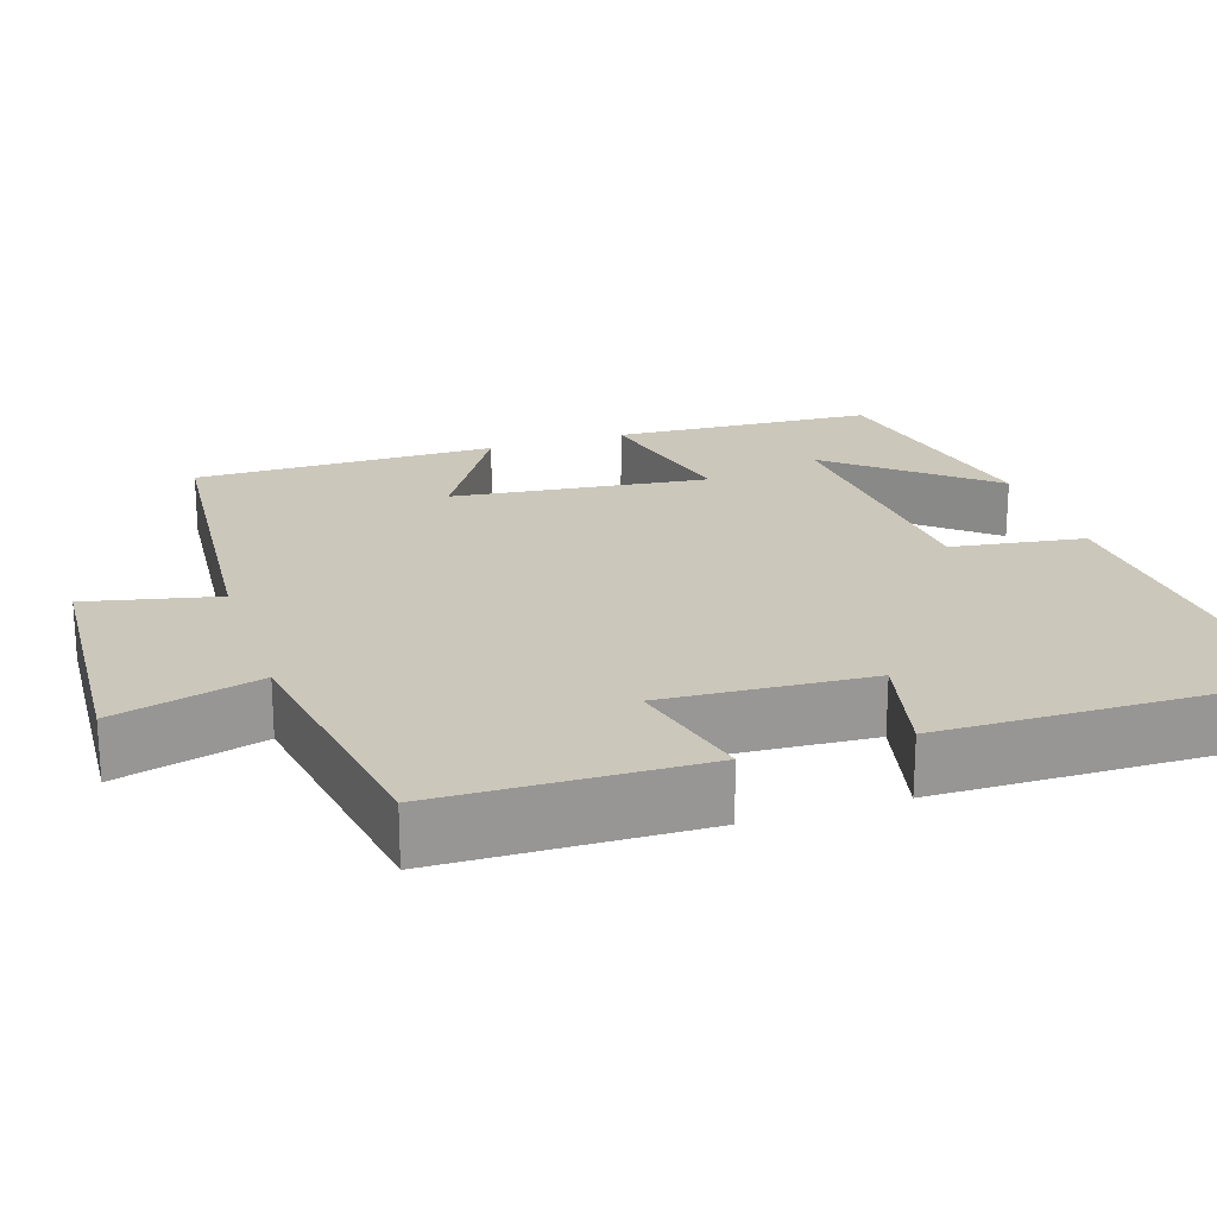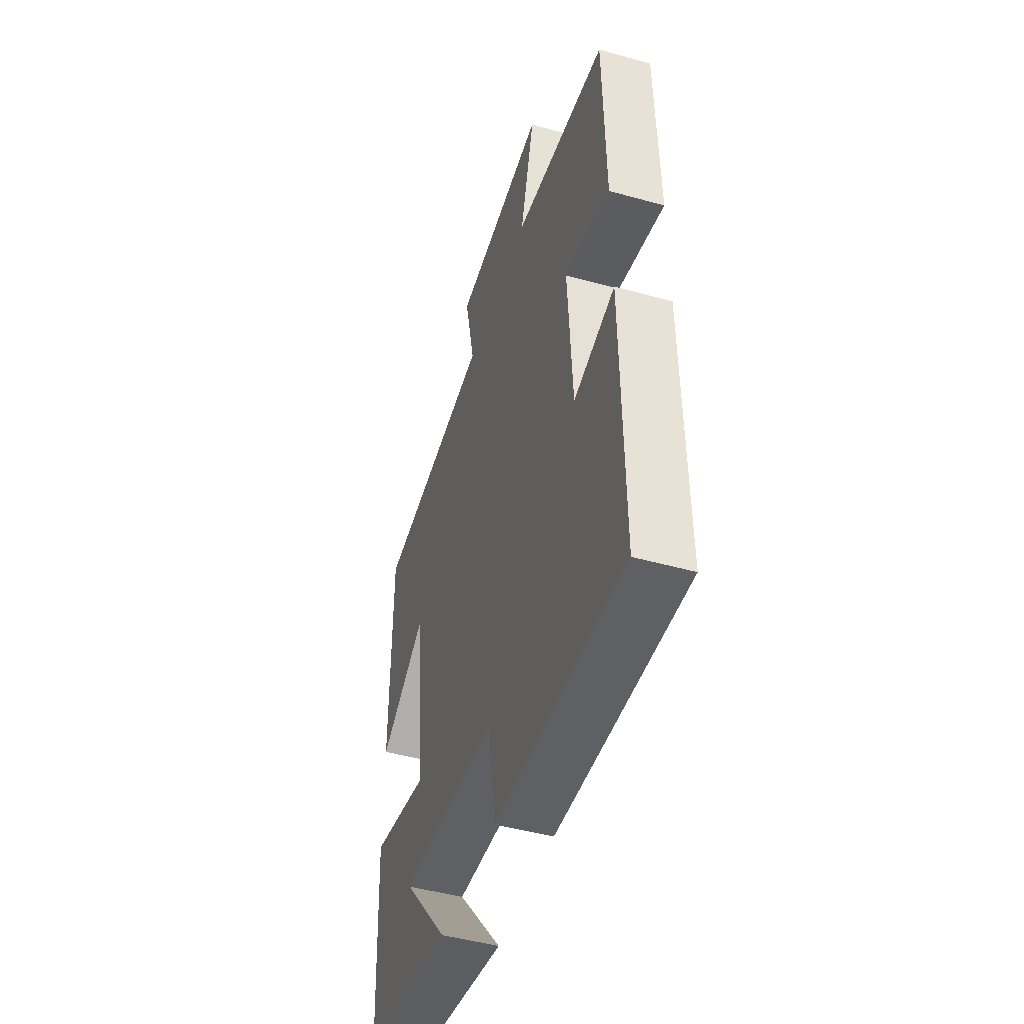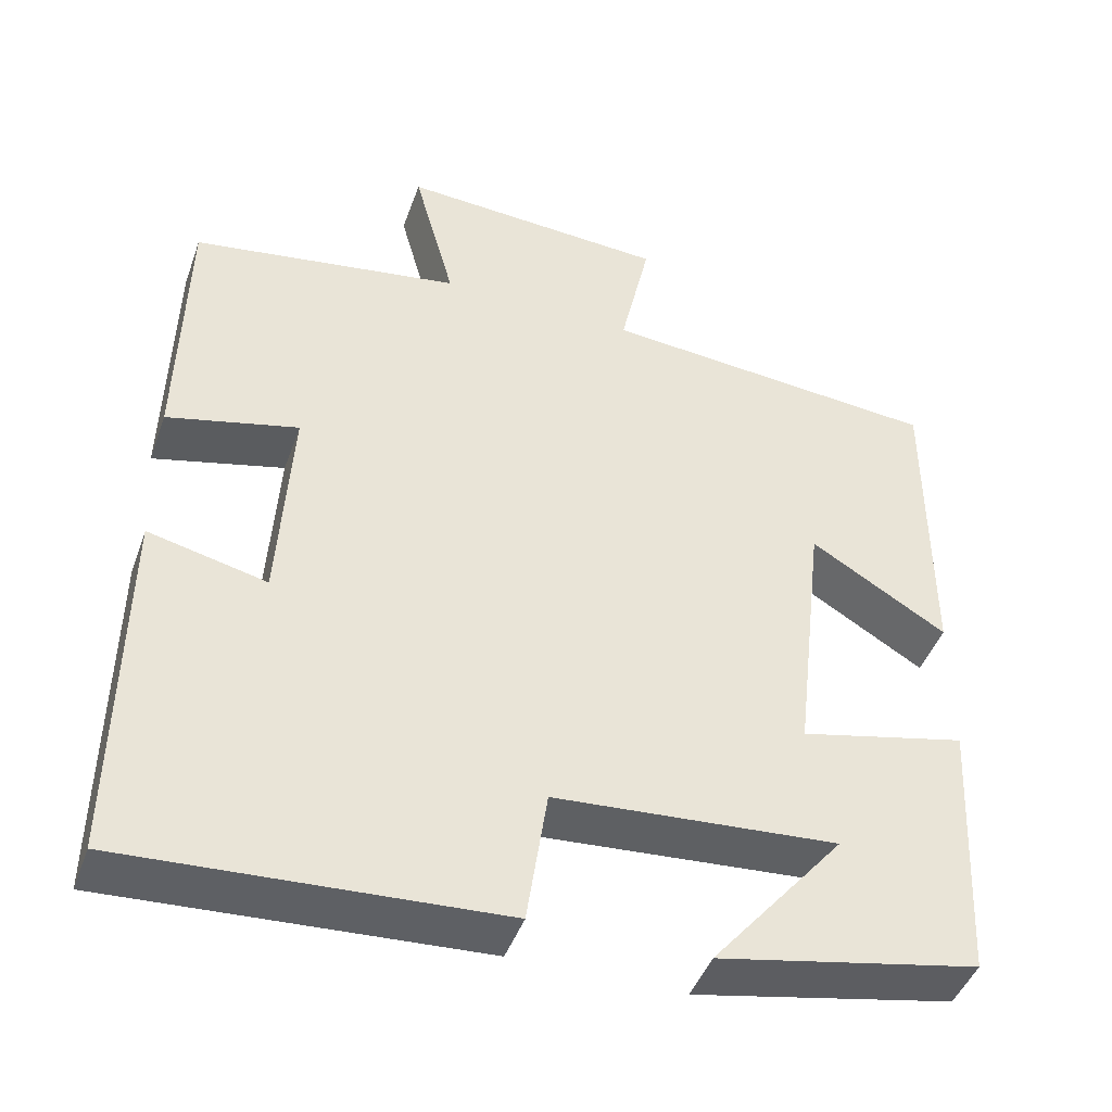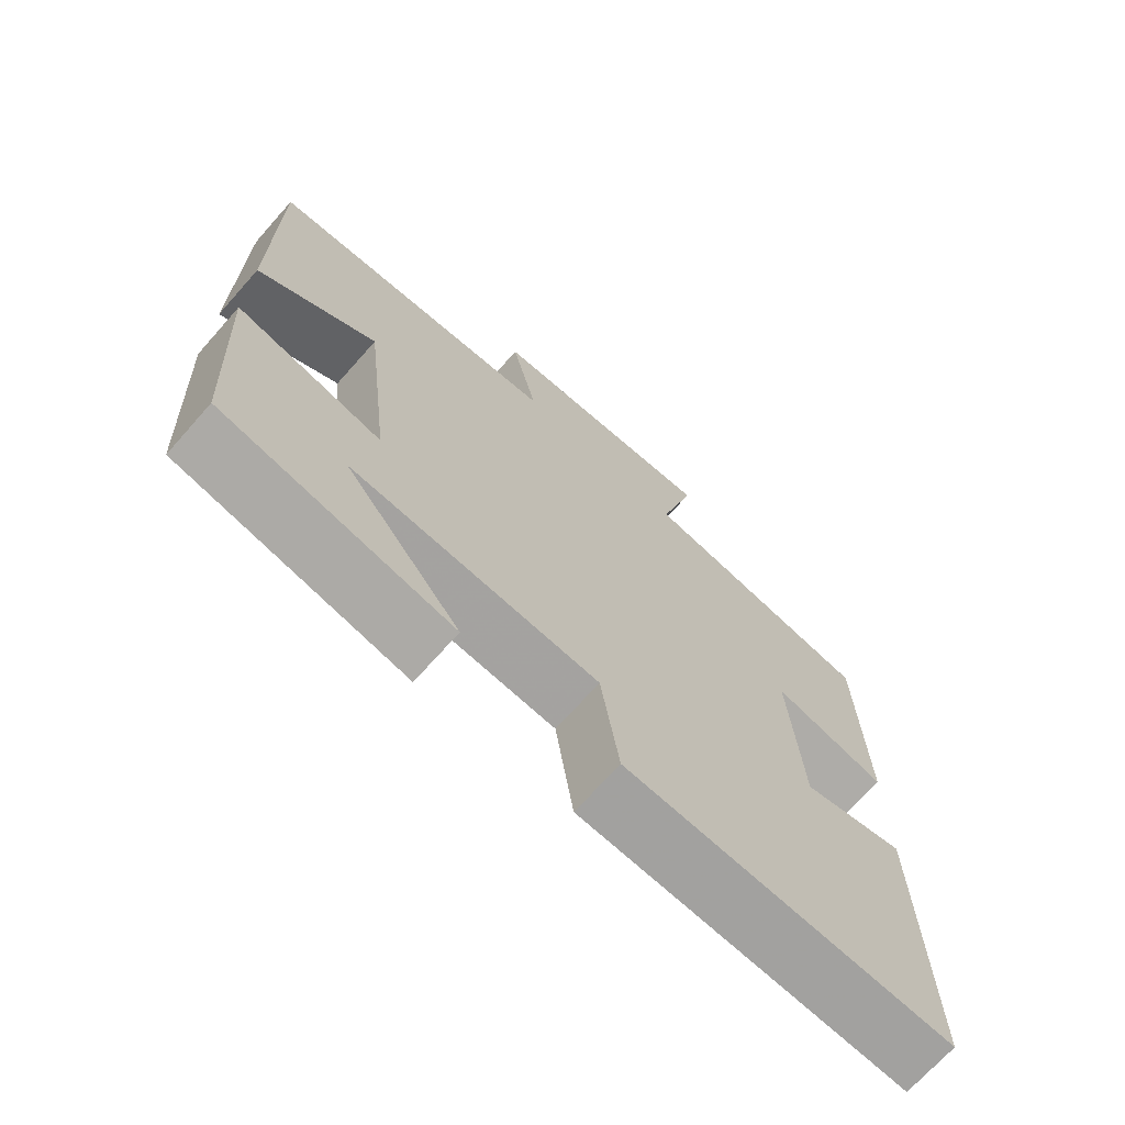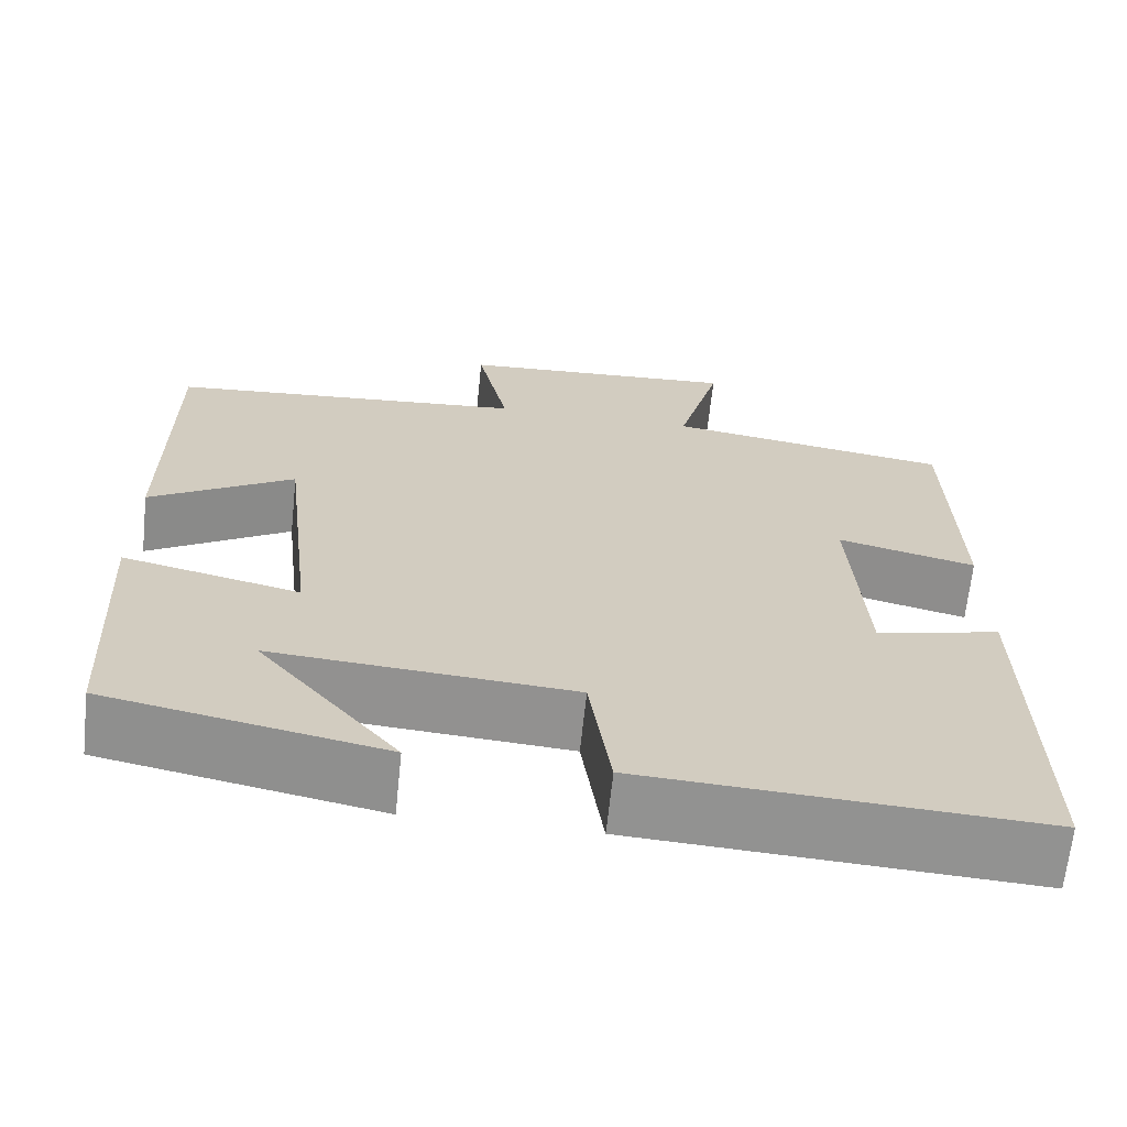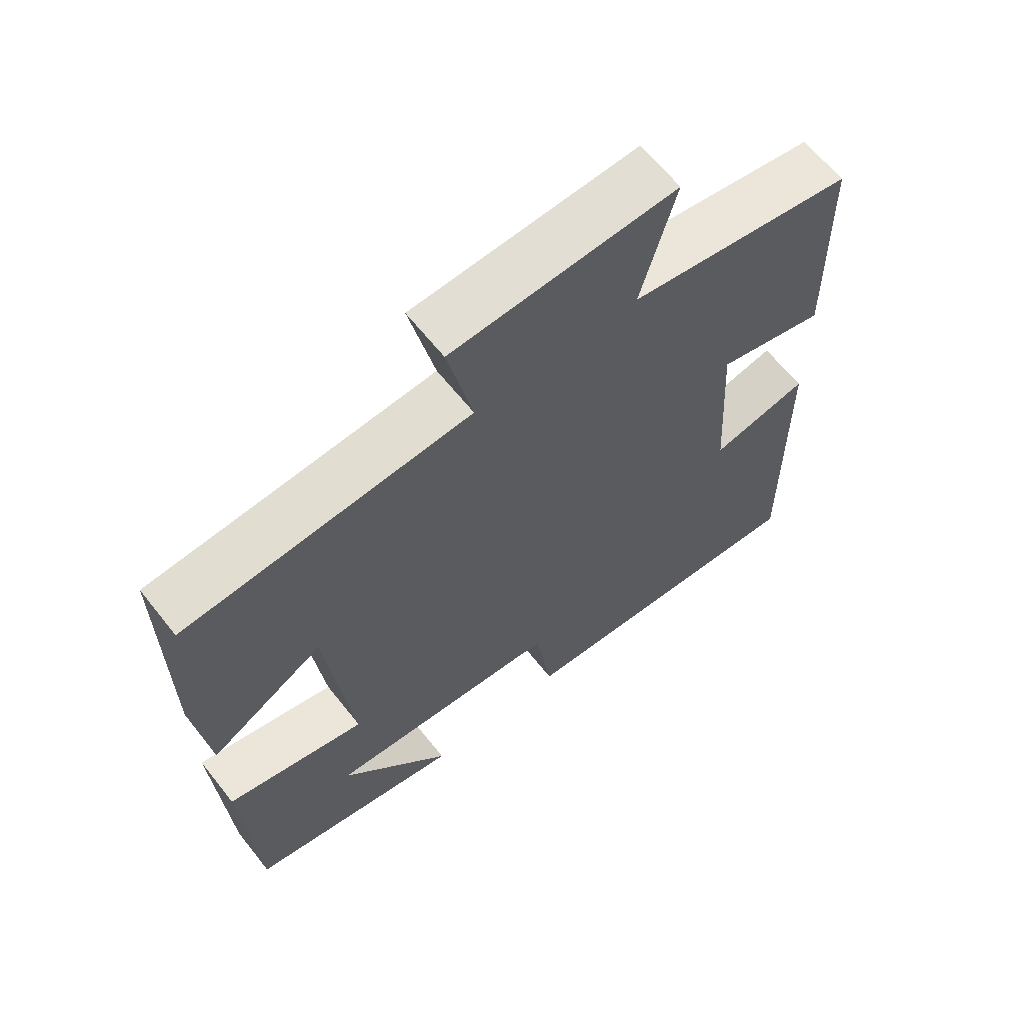
<metadata>
{"format":"obj","ext":"obj","renderer":"f3d","projection":"perspective","resolution":1024,"background":"white","views":[{"elev":21.6,"azim":71.9,"up":"+Y"},{"elev":-47.8,"azim":72.6,"up":"+Z"},{"elev":-44.9,"azim":160.8,"up":"+Z"},{"elev":-70.4,"azim":-41.6,"up":"+Z"},{"elev":-66.3,"azim":-6.0,"up":"+Z"},{"elev":63.9,"azim":-38.4,"up":"+Z"}]}
</metadata>
<code>
v 0.505 0.07 -0.526
v 0.048 0.07 -0.5
v 0.023 0.07 -0.33
v -0.325 0.07 -0.304
v -0.162 0.07 -0.5
v -0.482 0.07 -0.436
v -0.5 0.07 -0.101
v -0.294 0.07 -0.149
v -0.332 0.07 0.179
v -0.5 0.07 0.077
v -0.501 0.07 0.464
v -0.081 0.07 0.5
v -0.118 0.07 0.667
v 0.212 0.07 0.687
v 0.161 0.07 0.5
v 0.493 0.07 0.447
v 0.5 0.07 0.114
v 0.339 0.07 0.154
v 0.355 0.07 -0.11
v 0.5 0.07 -0.076
v 0.505 0 -0.526
v 0.048 0 -0.5
v 0.023 0 -0.33
v -0.325 0 -0.304
v -0.162 0 -0.5
v -0.482 0 -0.436
v -0.5 0 -0.101
v -0.294 0 -0.149
v -0.332 0 0.179
v -0.5 0 0.077
v -0.501 0 0.464
v -0.081 0 0.5
v -0.118 0 0.667
v 0.212 0 0.687
v 0.161 0 0.5
v 0.493 0 0.447
v 0.5 0 0.114
v 0.339 0 0.154
v 0.355 0 -0.11
v 0.5 0 -0.076
f 19 20 1 2
f 18 19 2 3
f 15 16 17 18
f 15 18 3 4
f 12 13 14 15
f 12 15 4
f 9 10 11 12
f 8 9 12
f 8 12 4
f 7 8 4
f 4 5 6 7
f 22 21 40 39
f 23 22 39 38
f 38 37 36 35
f 24 23 38 35
f 35 34 33 32
f 24 35 32
f 32 31 30 29
f 32 29 28
f 24 32 28
f 24 28 27
f 27 26 25 24
f 1 21 22 2
f 2 22 23 3
f 3 23 24 4
f 4 24 25 5
f 5 25 26 6
f 6 26 27 7
f 7 27 28 8
f 8 28 29 9
f 9 29 30 10
f 10 30 31 11
f 11 31 32 12
f 12 32 33 13
f 13 33 34 14
f 14 34 35 15
f 15 35 36 16
f 16 36 37 17
f 17 37 38 18
f 18 38 39 19
f 19 39 40 20
f 20 40 21 1

</code>
